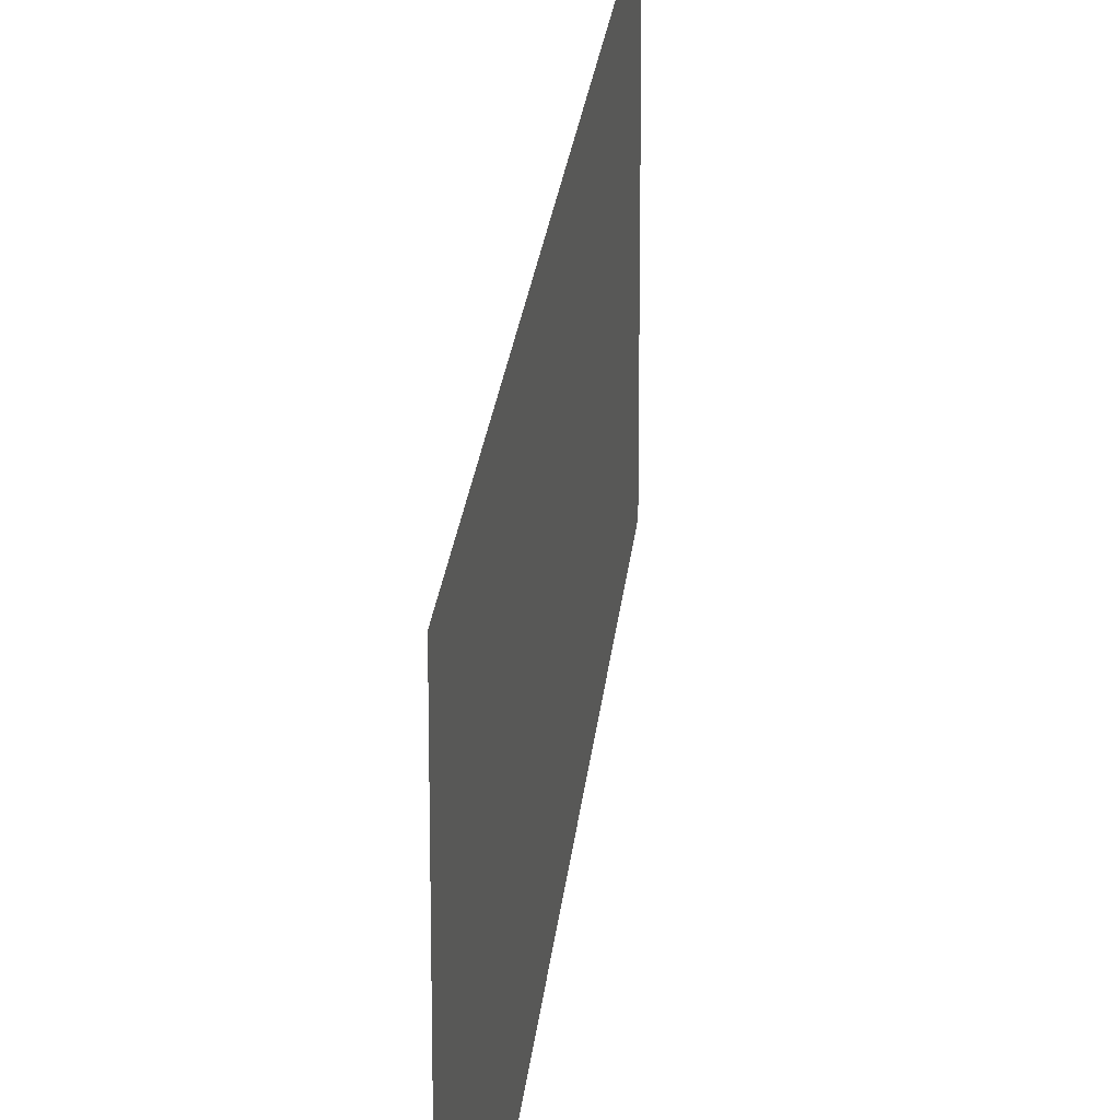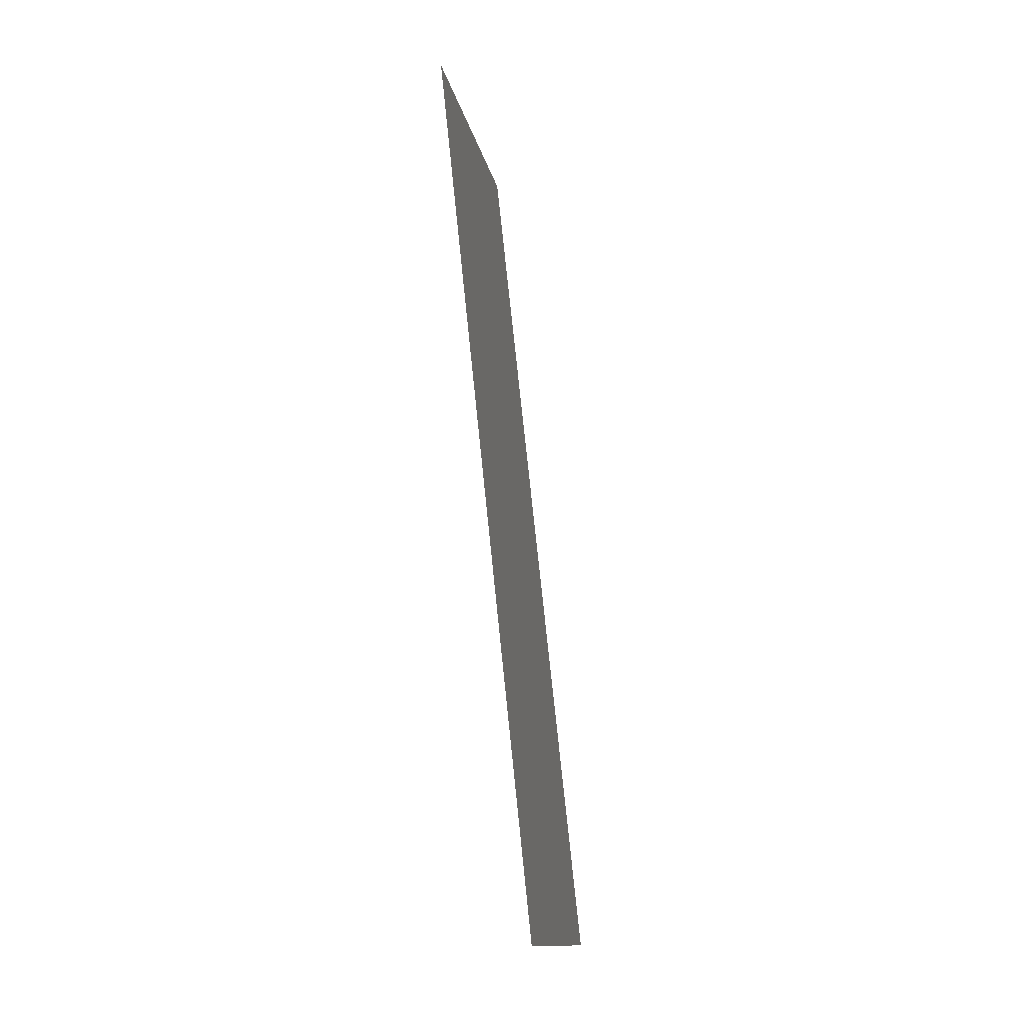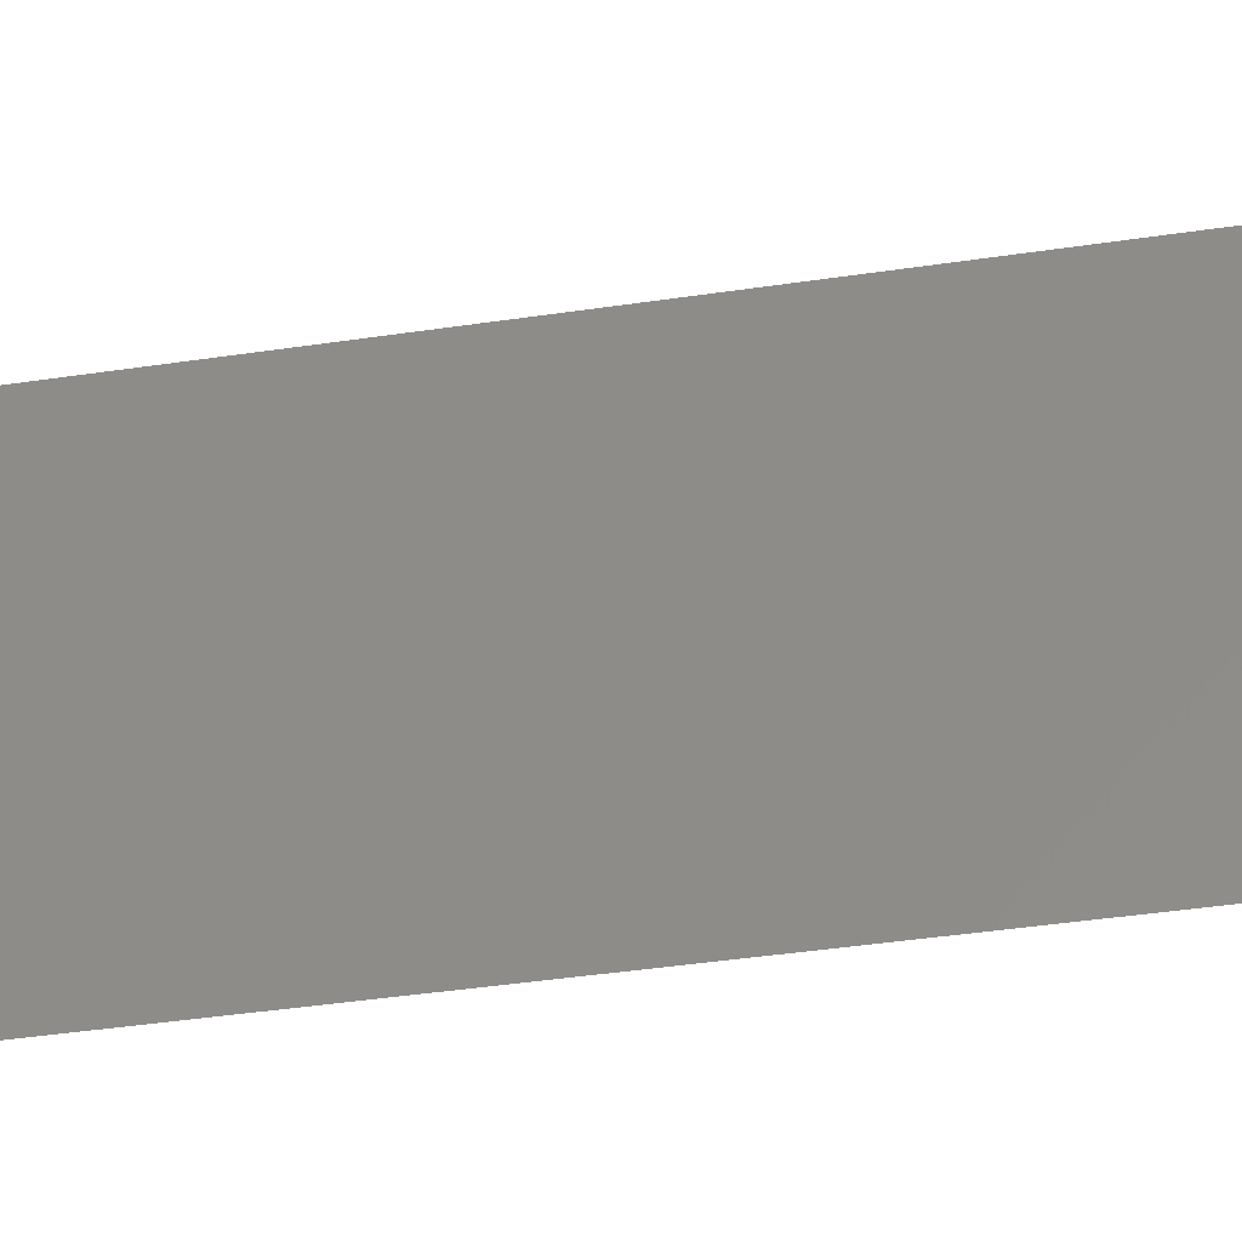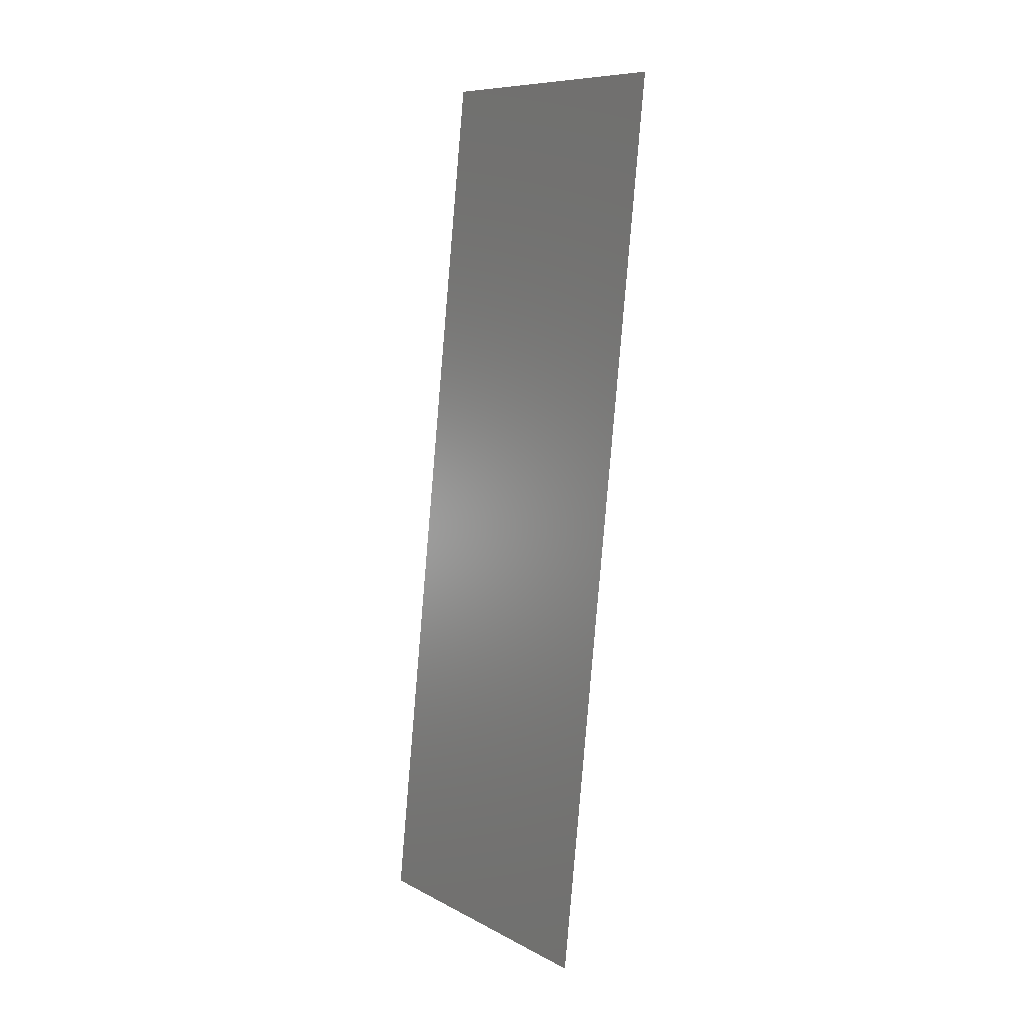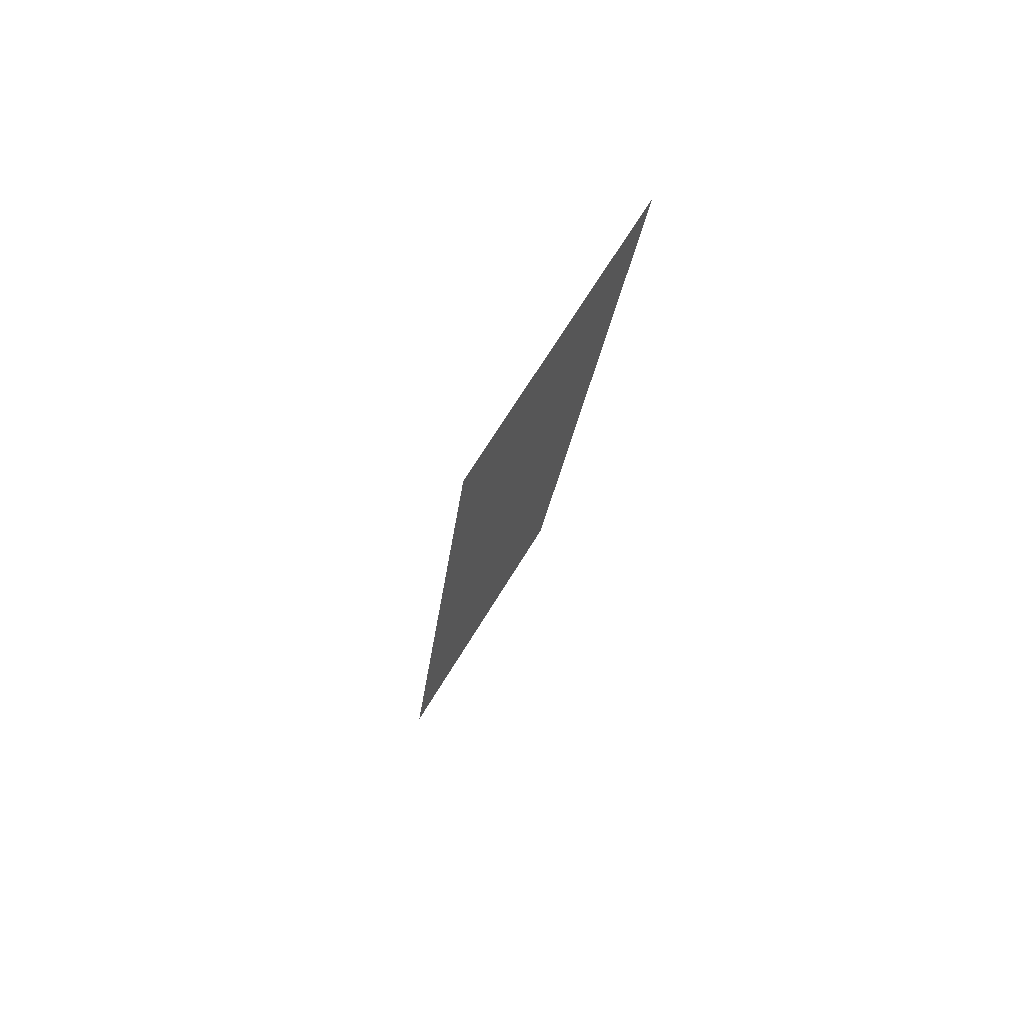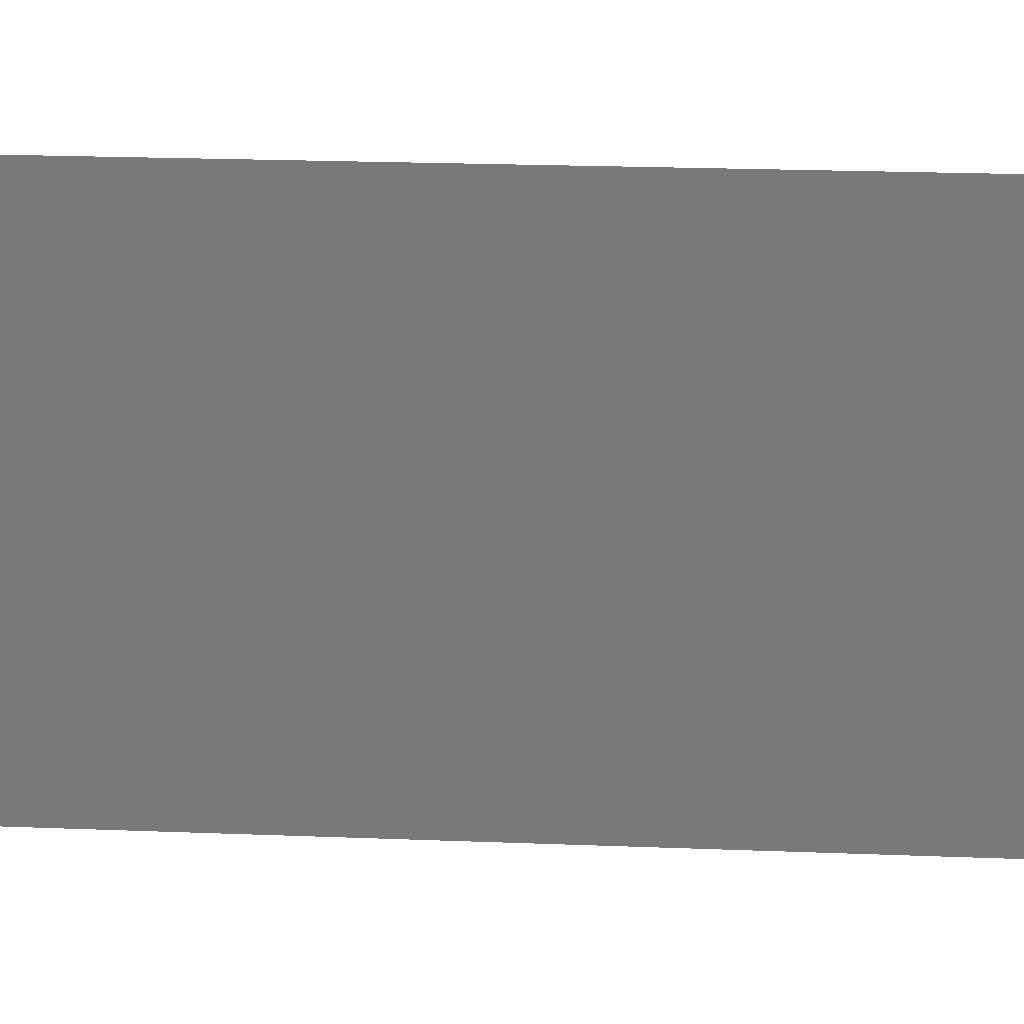
<metadata>
{"format":"stl","ext":"stl","renderer":"f3d","projection":"perspective","resolution":1024,"background":"white","views":[{"elev":21.2,"azim":-1.1,"up":"+Z"},{"elev":-14.0,"azim":-169.3,"up":"+Y"},{"elev":-39.5,"azim":-85.3,"up":"+Z"},{"elev":9.2,"azim":-37.0,"up":"+Y"},{"elev":68.0,"azim":31.2,"up":"+Y"},{"elev":17.4,"azim":88.9,"up":"+Z"}]}
</metadata>
<code>
# stl→obj: 20 verts, 24 faces
v 0.01295 0.04714 0.02
v 0.01326 0.05009 0.008511
v 0.01419 0.05893 0.02
v 0.01419 0.05893 0.01
v 0.01419 0.05893 0
v 0.008 0 0
v 0.008928 0.008839 0.008511
v 0.008 0 0.01
v 0.01295 0.04714 0
v 0.009238 0.01179 0
v 0.01171 0.03536 0
v 0.01228 0.04076 0.009752
v 0.01109 0.02946 0.01
v 0.009909 0.01817 0.009752
v 0.01048 0.02357 0.02
v 0.01048 0.02357 0
v 0.01171 0.03536 0.02
v 0.009238 0.01179 0.02
v 0.008 0 0.02
v 0.008565 0.005377 0.015
f 1 2 3
f 4 2 5
f 6 7 8
f 5 2 9
f 10 7 6
f 11 12 13
f 14 13 15
f 11 13 16
f 16 14 10
f 9 12 11
f 15 13 17
f 13 12 17
f 18 14 15
f 16 13 14
f 17 12 1
f 19 20 18
f 12 2 1
f 18 7 14
f 18 20 7
f 14 7 10
f 9 2 12
f 8 20 19
f 7 20 8
f 3 2 4

</code>
